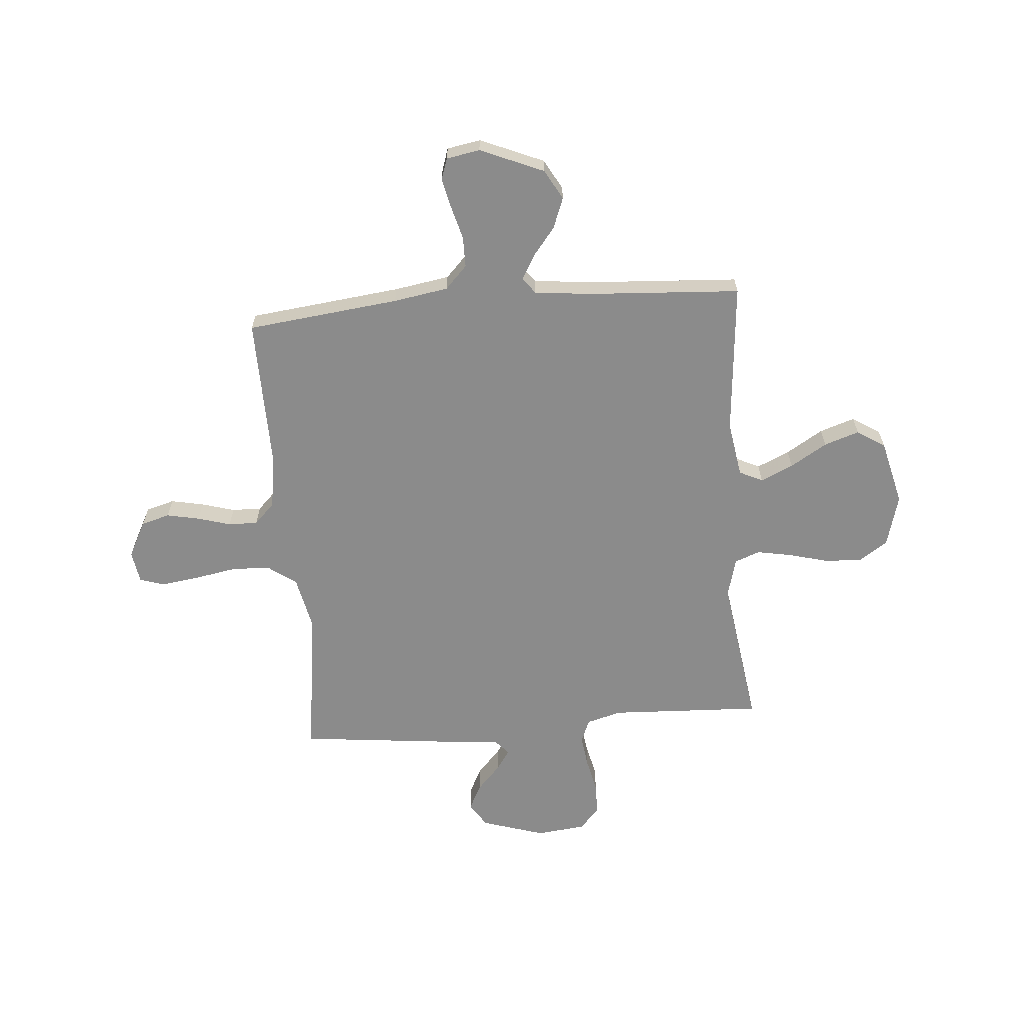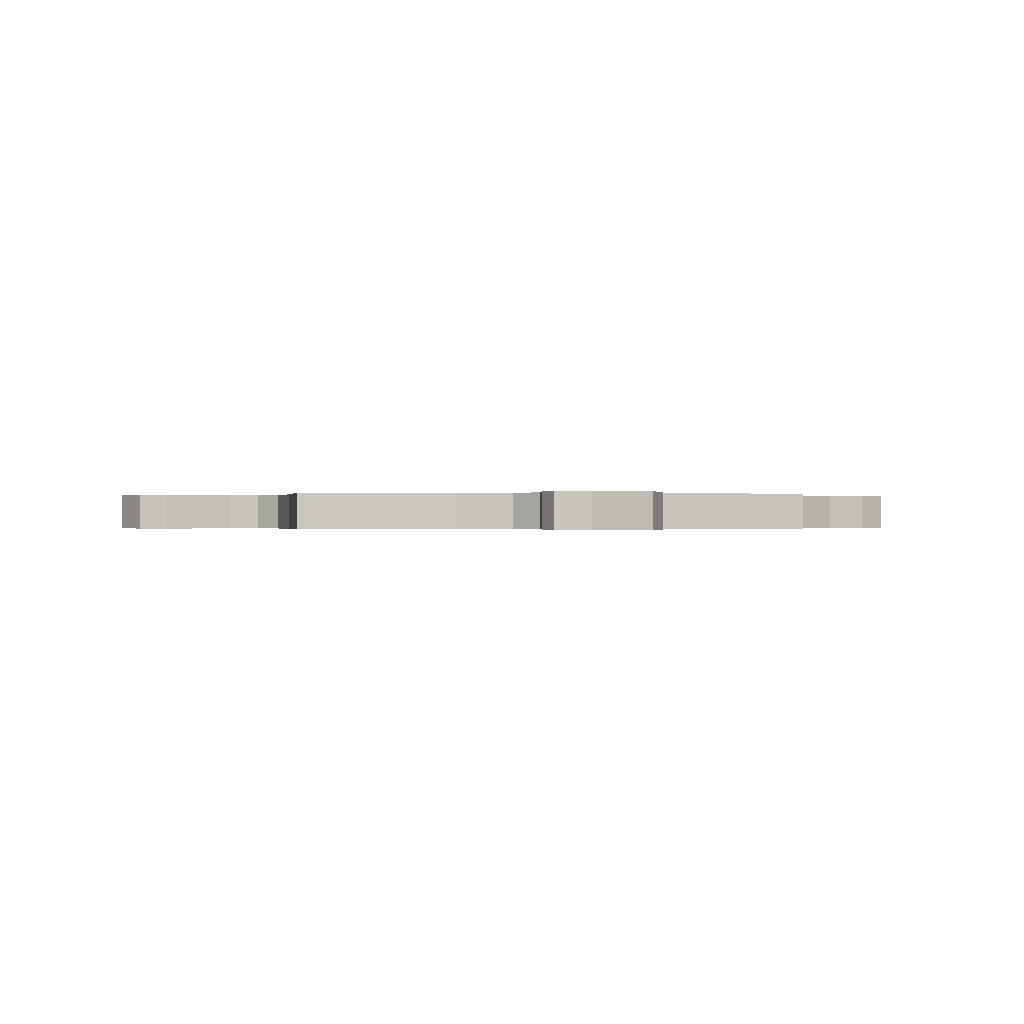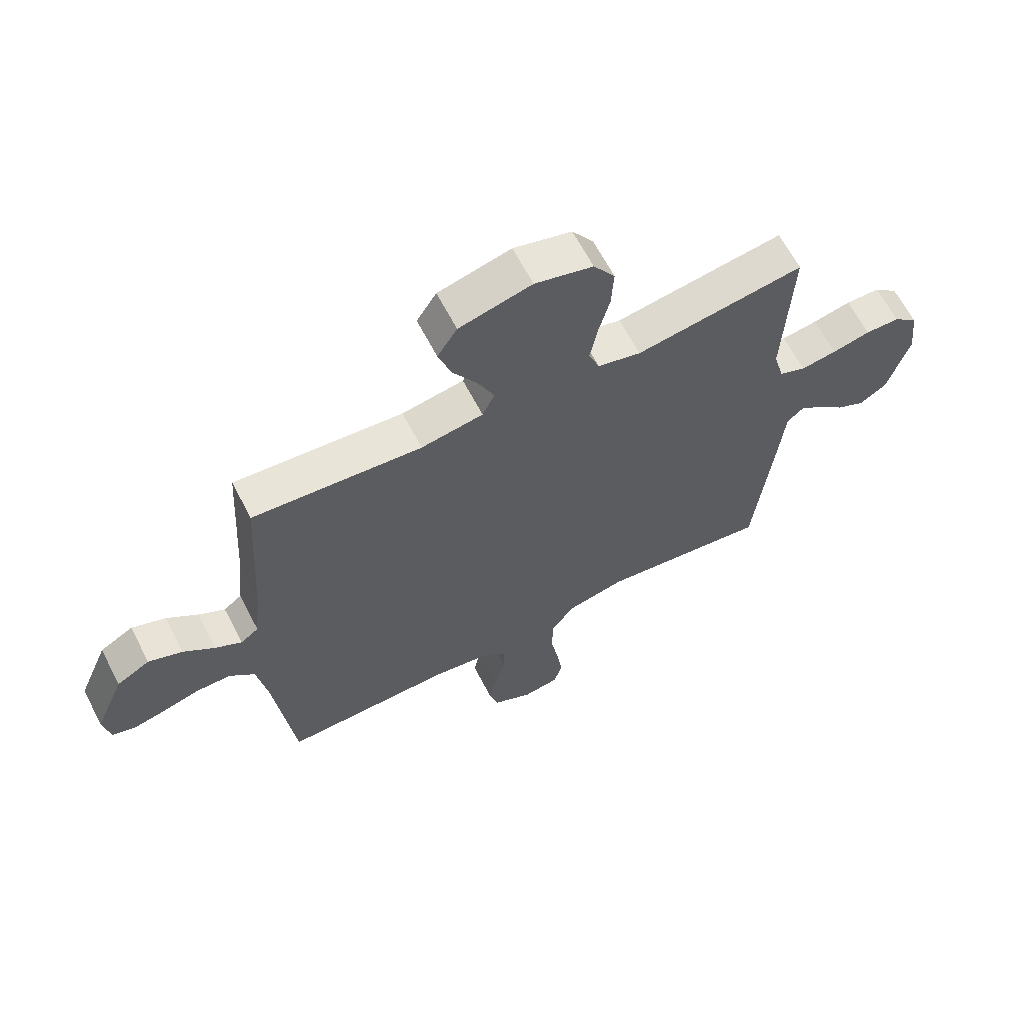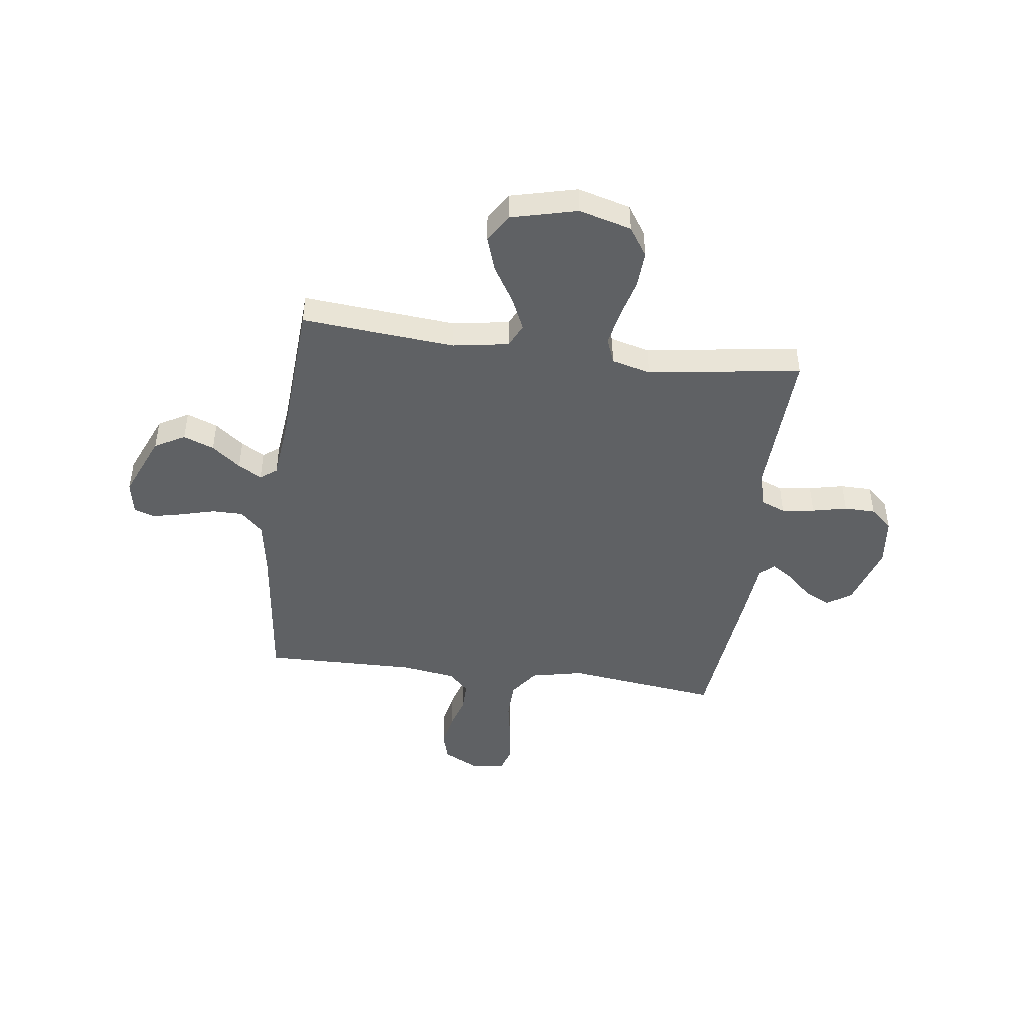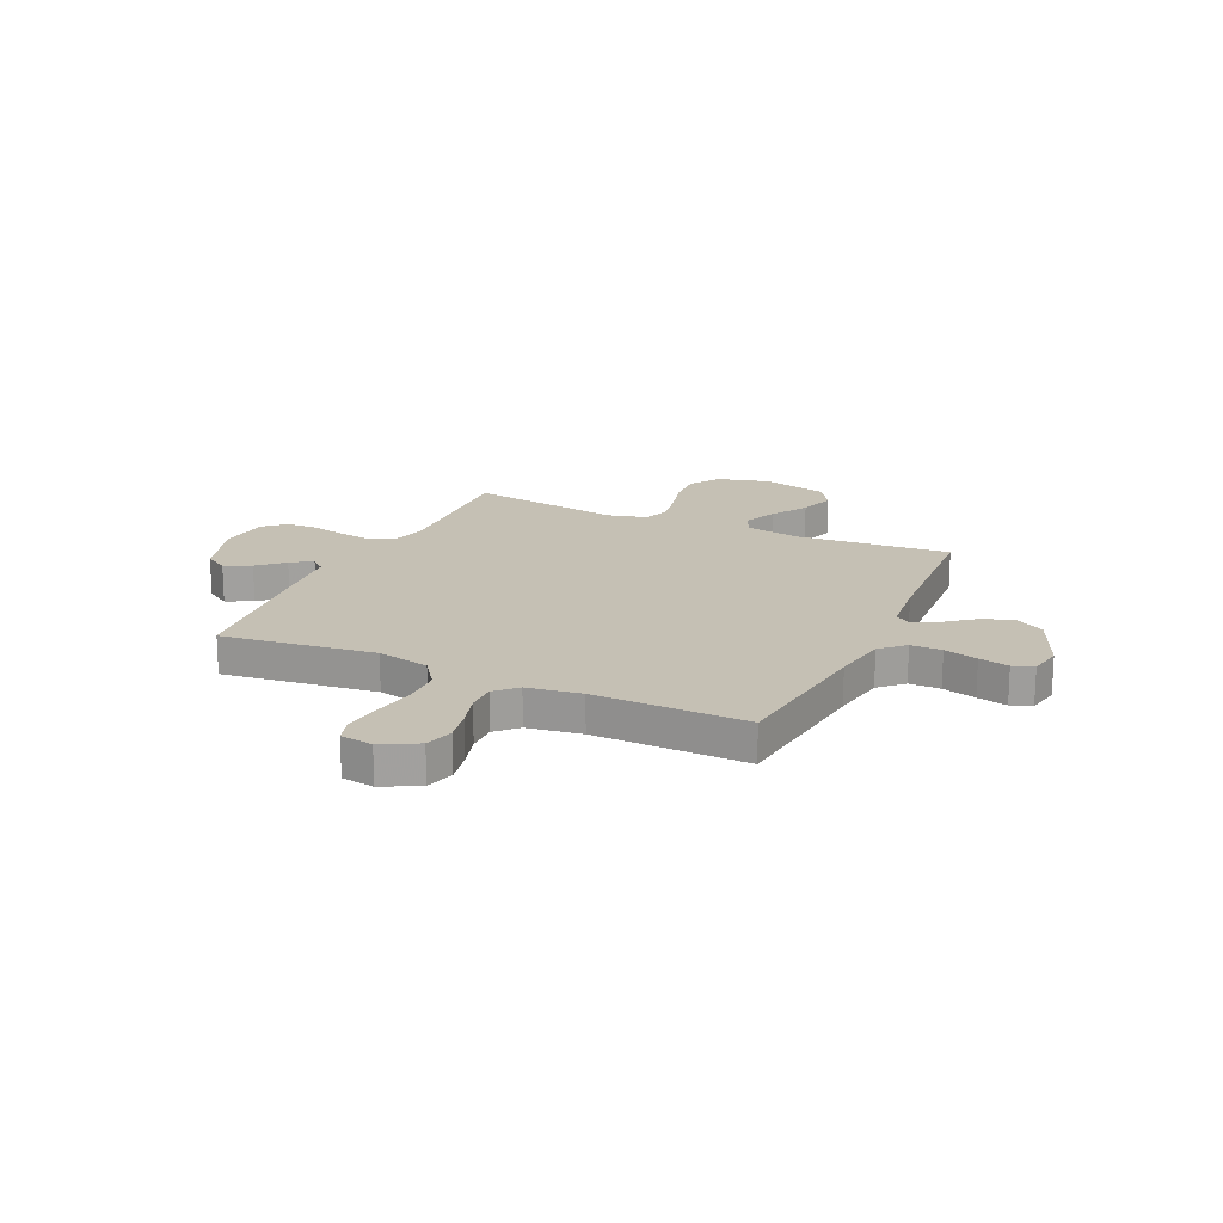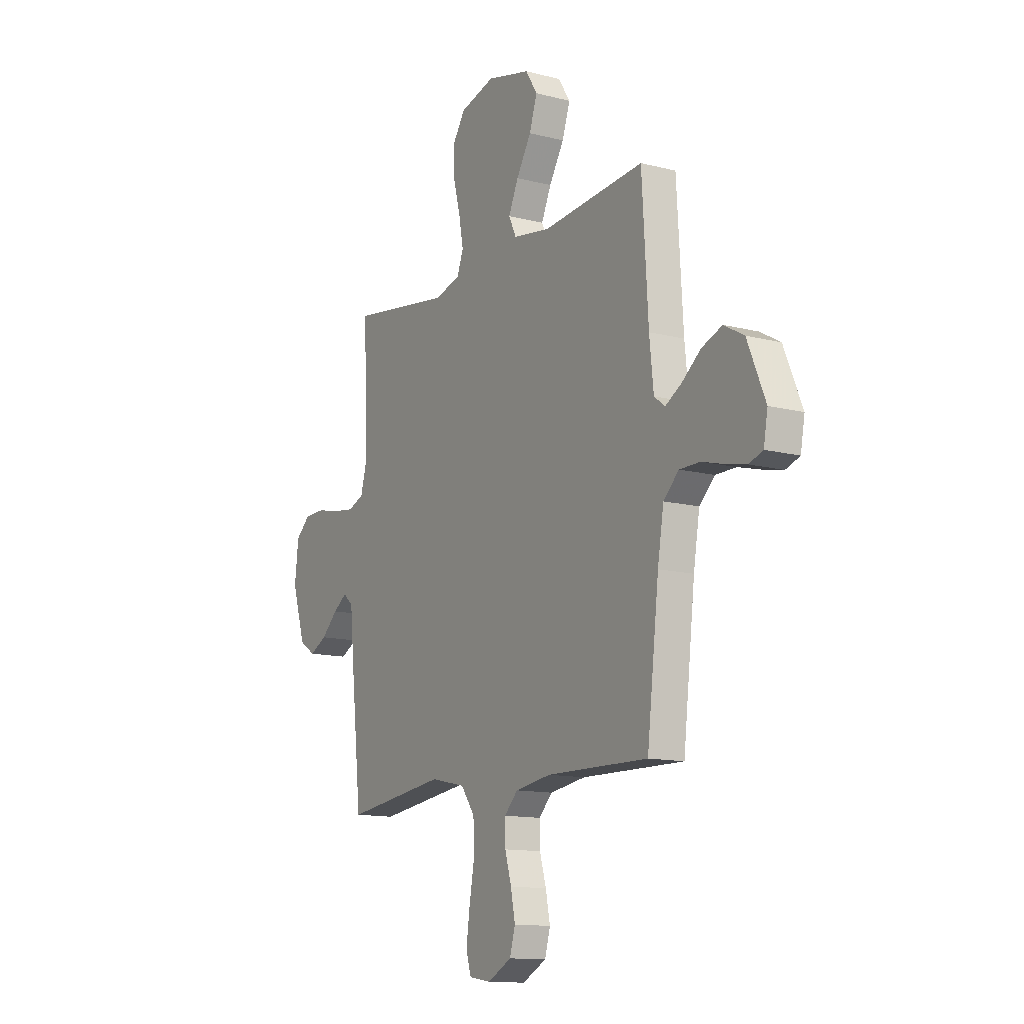
<metadata>
{"format":"obj","ext":"obj","renderer":"f3d","projection":"perspective","resolution":1024,"background":"white","views":[{"elev":-63.8,"azim":-85.4,"up":"+Y"},{"elev":-0.2,"azim":-99.9,"up":"+Y"},{"elev":64.2,"azim":-27.4,"up":"+Z"},{"elev":-46.0,"azim":-7.5,"up":"+Y"},{"elev":18.4,"azim":-155.3,"up":"+Y"},{"elev":-12.8,"azim":-120.7,"up":"+Z"}]}
</metadata>
<code>
v 0.5 0.07 0.5
v 0.487 0.07 0.2
v 0.506 0.07 0.131
v 0.553 0.07 0.112
v 0.617 0.07 0.121
v 0.685 0.07 0.136
v 0.746 0.07 0.135
v 0.789 0.07 0.097
v 0.8 0.07 0
v 0.761 0.07 -0.125
v 0.713 0.07 -0.156
v 0.662 0.07 -0.13
v 0.613 0.07 -0.085
v 0.572 0.07 -0.057
v 0.543 0.07 -0.083
v 0.532 0.07 -0.2
v 0.5 0.07 -0.5
v 0.2 0.07 -0.462
v 0.097 0.07 -0.484
v 0.056 0.07 -0.541
v 0.054 0.07 -0.617
v 0.069 0.07 -0.7
v 0.079 0.07 -0.773
v 0.064 0.07 -0.822
v 0 0.07 -0.832
v -0.071 0.07 -0.795
v -0.087 0.07 -0.739
v -0.074 0.07 -0.674
v -0.055 0.07 -0.609
v -0.054 0.07 -0.551
v -0.094 0.07 -0.511
v -0.2 0.07 -0.495
v -0.5 0.07 -0.5
v -0.535 0.07 -0.2
v -0.553 0.07 -0.092
v -0.598 0.07 -0.049
v -0.659 0.07 -0.049
v -0.725 0.07 -0.067
v -0.784 0.07 -0.08
v -0.825 0.07 -0.066
v -0.837 0.07 0
v -0.784 0.07 0.125
v -0.725 0.07 0.158
v -0.665 0.07 0.135
v -0.609 0.07 0.091
v -0.562 0.07 0.064
v -0.53 0.07 0.088
v -0.518 0.07 0.2
v -0.5 0.07 0.5
v -0.2 0.07 0.474
v -0.09 0.07 0.492
v -0.068 0.07 0.538
v -0.097 0.07 0.602
v -0.141 0.07 0.674
v -0.164 0.07 0.743
v -0.129 0.07 0.798
v 0 0.07 0.83
v 0.103 0.07 0.802
v 0.141 0.07 0.745
v 0.137 0.07 0.672
v 0.117 0.07 0.595
v 0.104 0.07 0.526
v 0.123 0.07 0.476
v 0.2 0.07 0.456
v 0.5 0 0.5
v 0.487 0 0.2
v 0.506 0 0.131
v 0.553 0 0.112
v 0.617 0 0.121
v 0.685 0 0.136
v 0.746 0 0.135
v 0.789 0 0.097
v 0.8 0 0
v 0.761 0 -0.125
v 0.713 0 -0.156
v 0.662 0 -0.13
v 0.613 0 -0.085
v 0.572 0 -0.057
v 0.543 0 -0.083
v 0.532 0 -0.2
v 0.5 0 -0.5
v 0.2 0 -0.462
v 0.097 0 -0.484
v 0.056 0 -0.541
v 0.054 0 -0.617
v 0.069 0 -0.7
v 0.079 0 -0.773
v 0.064 0 -0.822
v 0 0 -0.832
v -0.071 0 -0.795
v -0.087 0 -0.739
v -0.074 0 -0.674
v -0.055 0 -0.609
v -0.054 0 -0.551
v -0.094 0 -0.511
v -0.2 0 -0.495
v -0.5 0 -0.5
v -0.535 0 -0.2
v -0.553 0 -0.092
v -0.598 0 -0.049
v -0.659 0 -0.049
v -0.725 0 -0.067
v -0.784 0 -0.08
v -0.825 0 -0.066
v -0.837 0 0
v -0.784 0 0.125
v -0.725 0 0.158
v -0.665 0 0.135
v -0.609 0 0.091
v -0.562 0 0.064
v -0.53 0 0.088
v -0.518 0 0.2
v -0.5 0 0.5
v -0.2 0 0.474
v -0.09 0 0.492
v -0.068 0 0.538
v -0.097 0 0.602
v -0.141 0 0.674
v -0.164 0 0.743
v -0.129 0 0.798
v 0 0 0.83
v 0.103 0 0.802
v 0.141 0 0.745
v 0.137 0 0.672
v 0.117 0 0.595
v 0.104 0 0.526
v 0.123 0 0.476
v 0.2 0 0.456
f 58 59 60 61
f 58 61 62
f 57 58 62
f 56 57 62
f 53 54 55 56
f 52 53 56 62
f 51 52 62 63
f 48 49 50
f 47 48 50 51
f 42 43 44 45
f 42 45 46
f 41 42 46
f 40 41 46
f 37 38 39 40
f 37 40 46
f 36 37 46 47
f 32 33 34
f 31 32 34 35
f 26 27 28 29
f 24 25 26 29
f 24 29 30
f 21 22 23 24
f 21 24 30
f 20 21 30 31
f 15 16 17 18
f 15 18 19
f 10 11 12 13
f 10 13 14
f 9 10 14
f 8 9 14
f 5 6 7 8
f 4 5 8 14
f 3 4 14 15
f 64 1 2
f 19 20 31 35
f 47 51 63 64
f 35 36 47 64
f 15 19 35 64
f 2 3 15 64
f 125 124 123 122
f 126 125 122
f 126 122 121
f 126 121 120
f 120 119 118 117
f 126 120 117 116
f 127 126 116 115
f 114 113 112
f 115 114 112 111
f 109 108 107 106
f 110 109 106
f 110 106 105
f 110 105 104
f 104 103 102 101
f 110 104 101
f 111 110 101 100
f 98 97 96
f 99 98 96 95
f 93 92 91 90
f 93 90 89 88
f 94 93 88
f 88 87 86 85
f 94 88 85
f 95 94 85 84
f 82 81 80 79
f 83 82 79
f 77 76 75 74
f 78 77 74
f 78 74 73
f 78 73 72
f 72 71 70 69
f 78 72 69 68
f 79 78 68 67
f 66 65 128
f 99 95 84 83
f 128 127 115 111
f 128 111 100 99
f 128 99 83 79
f 128 79 67 66
f 1 65 66 2
f 2 66 67 3
f 3 67 68 4
f 4 68 69 5
f 5 69 70 6
f 6 70 71 7
f 7 71 72 8
f 8 72 73 9
f 9 73 74 10
f 10 74 75 11
f 11 75 76 12
f 12 76 77 13
f 13 77 78 14
f 14 78 79 15
f 15 79 80 16
f 16 80 81 17
f 17 81 82 18
f 18 82 83 19
f 19 83 84 20
f 20 84 85 21
f 21 85 86 22
f 22 86 87 23
f 23 87 88 24
f 24 88 89 25
f 25 89 90 26
f 26 90 91 27
f 27 91 92 28
f 28 92 93 29
f 29 93 94 30
f 30 94 95 31
f 31 95 96 32
f 32 96 97 33
f 33 97 98 34
f 34 98 99 35
f 35 99 100 36
f 36 100 101 37
f 37 101 102 38
f 38 102 103 39
f 39 103 104 40
f 40 104 105 41
f 41 105 106 42
f 42 106 107 43
f 43 107 108 44
f 44 108 109 45
f 45 109 110 46
f 46 110 111 47
f 47 111 112 48
f 48 112 113 49
f 49 113 114 50
f 50 114 115 51
f 51 115 116 52
f 52 116 117 53
f 53 117 118 54
f 54 118 119 55
f 55 119 120 56
f 56 120 121 57
f 57 121 122 58
f 58 122 123 59
f 59 123 124 60
f 60 124 125 61
f 61 125 126 62
f 62 126 127 63
f 63 127 128 64
f 64 128 65 1

</code>
